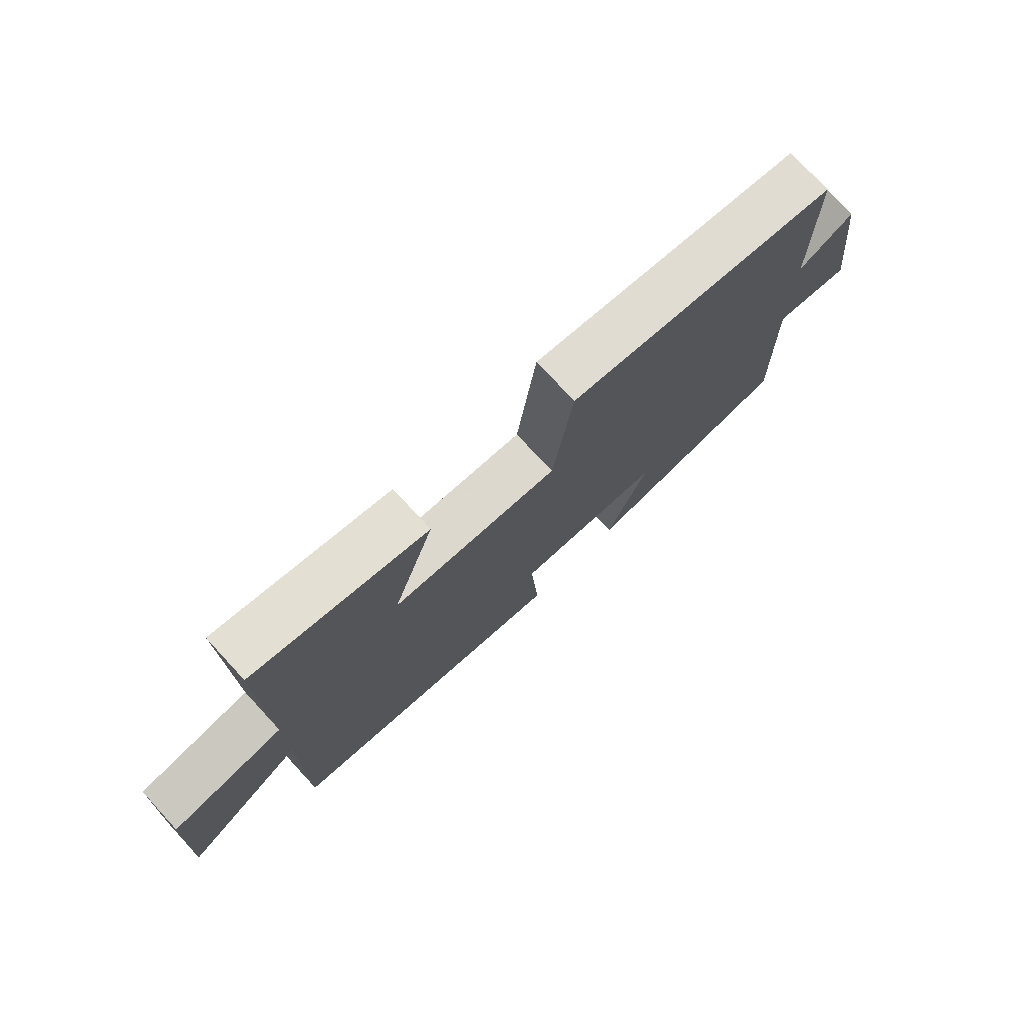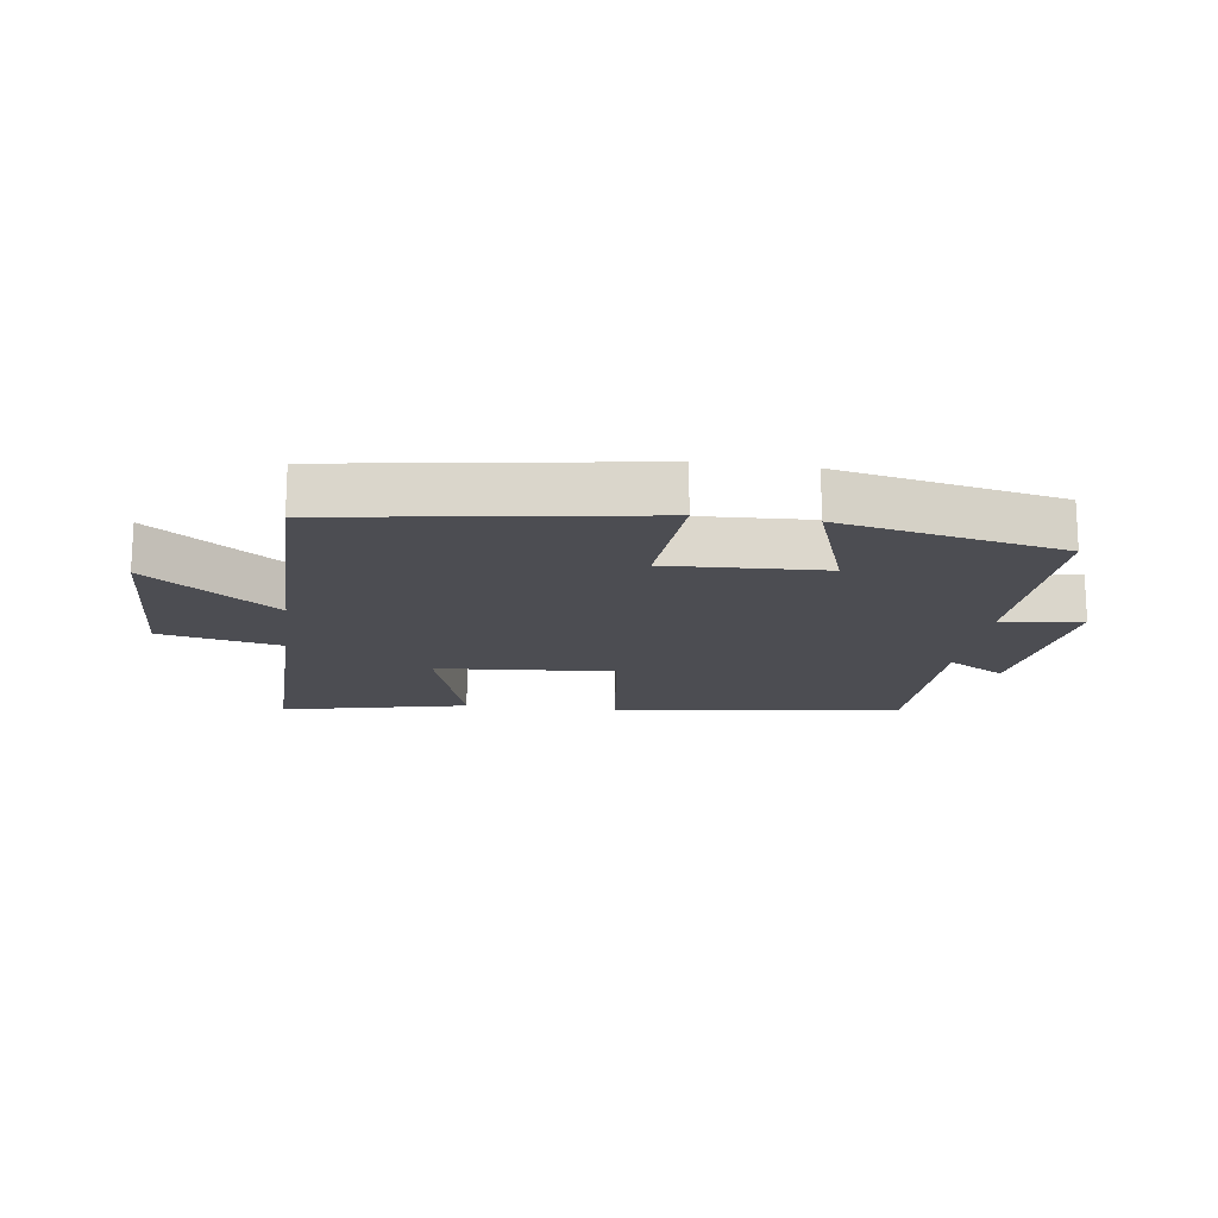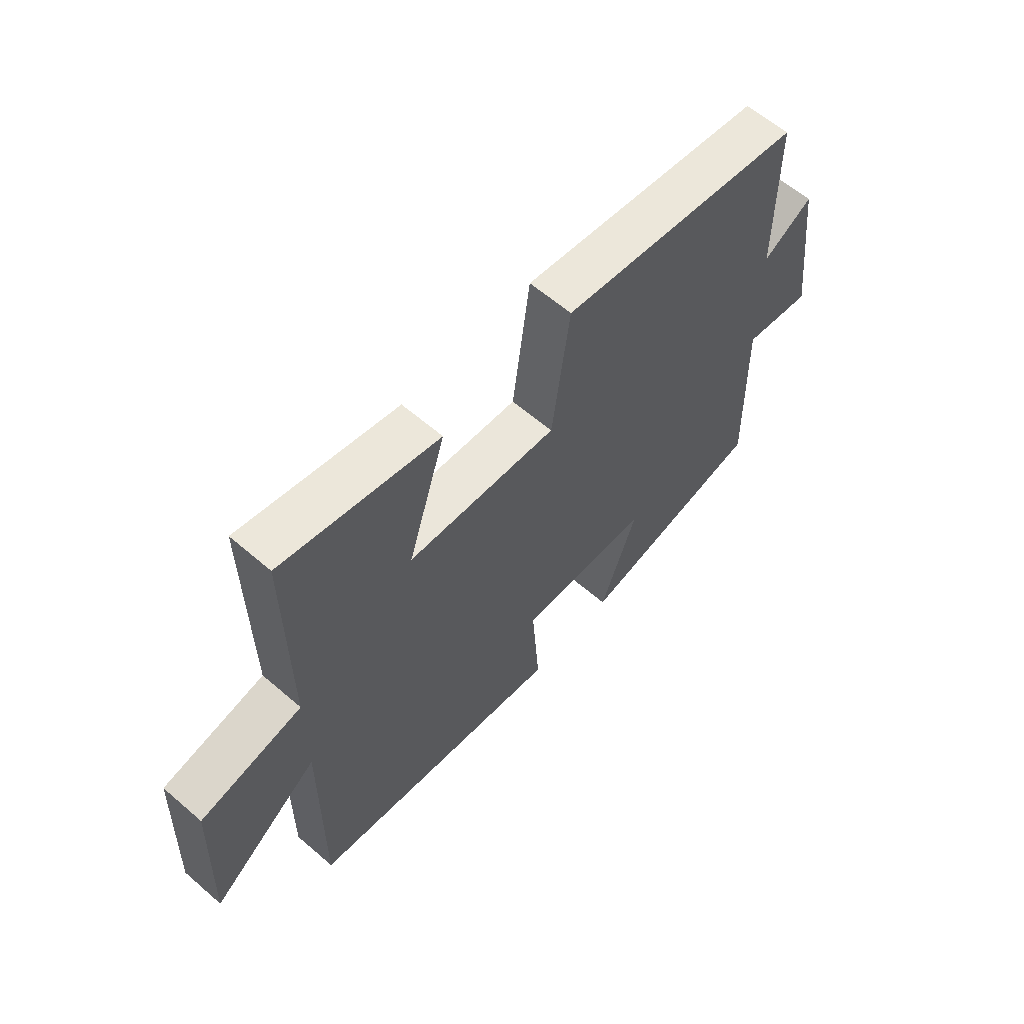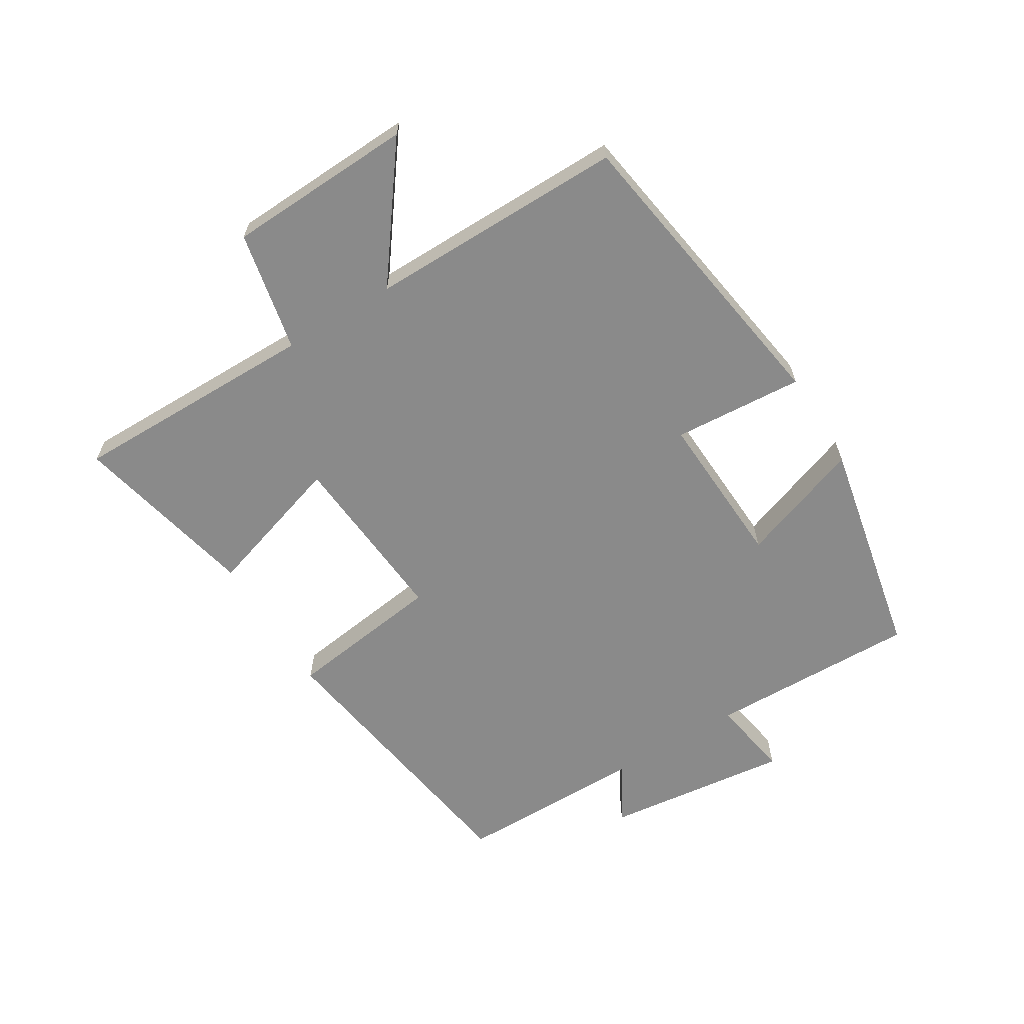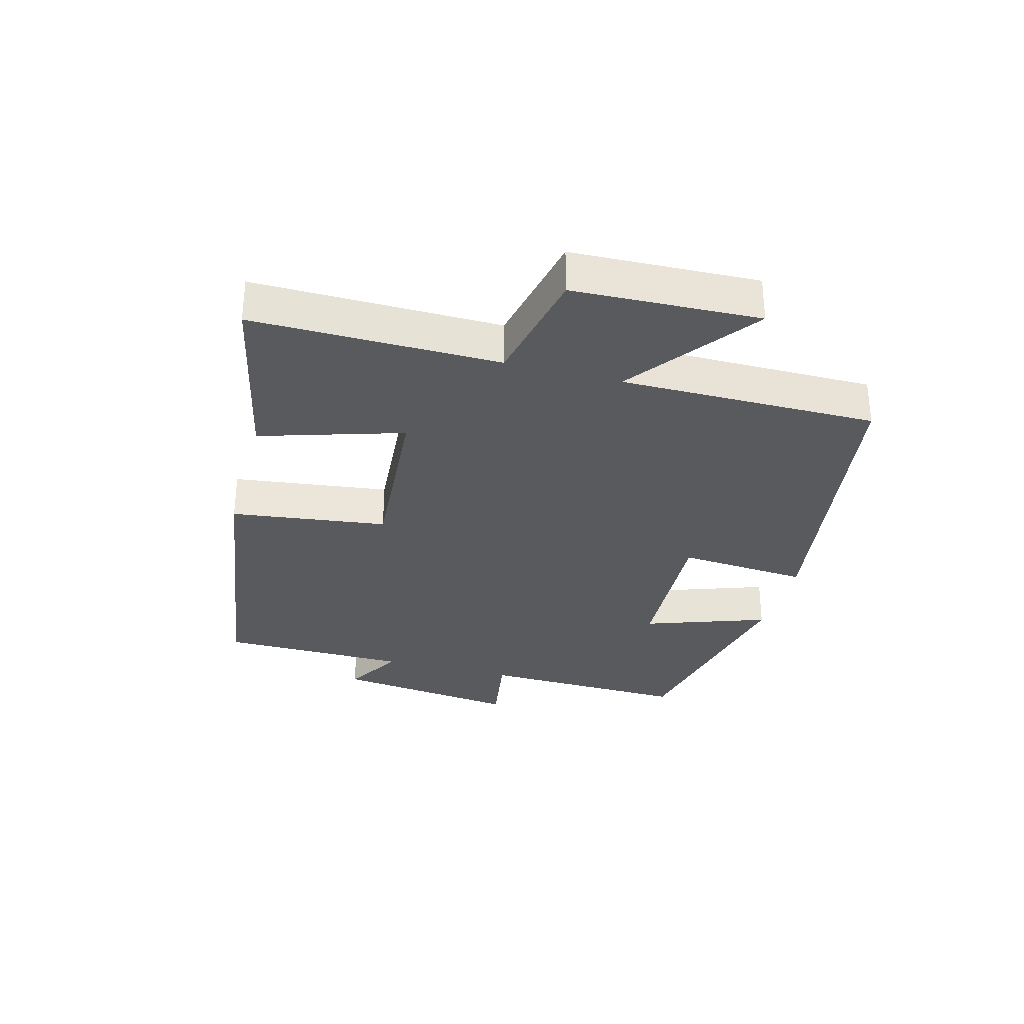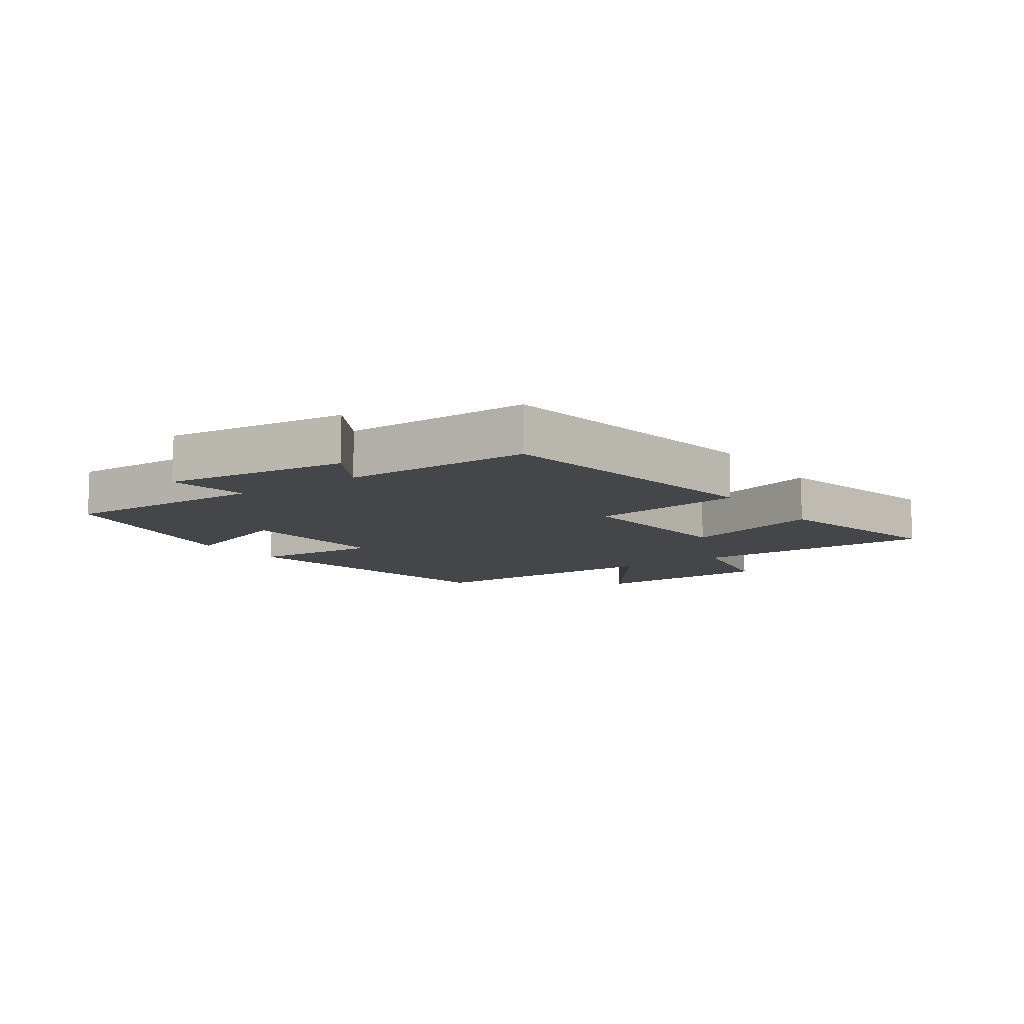
<metadata>
{"format":"obj","ext":"obj","renderer":"f3d","projection":"perspective","resolution":1024,"background":"white","views":[{"elev":75.7,"azim":137.2,"up":"+Z"},{"elev":-16.4,"azim":172.1,"up":"+Y"},{"elev":61.1,"azim":131.3,"up":"+Z"},{"elev":-63.4,"azim":121.6,"up":"+Y"},{"elev":-31.7,"azim":74.8,"up":"+Y"},{"elev":-9.9,"azim":-54.8,"up":"+Y"}]}
</metadata>
<code>
v 0.502 0.07 -0.425
v 0.012 0.07 -0.5
v 0.027 0.07 -0.292
v -0.223 0.07 -0.304
v -0.154 0.07 -0.5
v -0.508 0.07 -0.427
v -0.5 0.07 -0.093
v -0.629 0.07 -0.114
v -0.593 0.07 0.182
v -0.5 0.07 0.127
v -0.498 0.07 0.43
v -0.037 0.07 0.5
v -0.004 0.07 0.25
v 0.278 0.07 0.272
v 0.207 0.07 0.5
v 0.503 0.07 0.566
v 0.5 0.07 0.171
v 0.692 0.07 0.131
v 0.704 0.07 -0.167
v 0.5 0.07 -0.015
v 0.502 0 -0.425
v 0.012 0 -0.5
v 0.027 0 -0.292
v -0.223 0 -0.304
v -0.154 0 -0.5
v -0.508 0 -0.427
v -0.5 0 -0.093
v -0.629 0 -0.114
v -0.593 0 0.182
v -0.5 0 0.127
v -0.498 0 0.43
v -0.037 0 0.5
v -0.004 0 0.25
v 0.278 0 0.272
v 0.207 0 0.5
v 0.503 0 0.566
v 0.5 0 0.171
v 0.692 0 0.131
v 0.704 0 -0.167
v 0.5 0 -0.015
f 17 18 19 20
f 14 15 16 17
f 13 14 17 20
f 10 11 12 13
f 10 13 20 1
f 7 8 9 10
f 4 5 6 7
f 3 4 7 10
f 1 2 3
f 1 3 10
f 40 39 38 37
f 37 36 35 34
f 40 37 34 33
f 33 32 31 30
f 21 40 33 30
f 30 29 28 27
f 27 26 25 24
f 30 27 24 23
f 23 22 21
f 30 23 21
f 1 21 22 2
f 2 22 23 3
f 3 23 24 4
f 4 24 25 5
f 5 25 26 6
f 6 26 27 7
f 7 27 28 8
f 8 28 29 9
f 9 29 30 10
f 10 30 31 11
f 11 31 32 12
f 12 32 33 13
f 13 33 34 14
f 14 34 35 15
f 15 35 36 16
f 16 36 37 17
f 17 37 38 18
f 18 38 39 19
f 19 39 40 20
f 20 40 21 1

</code>
